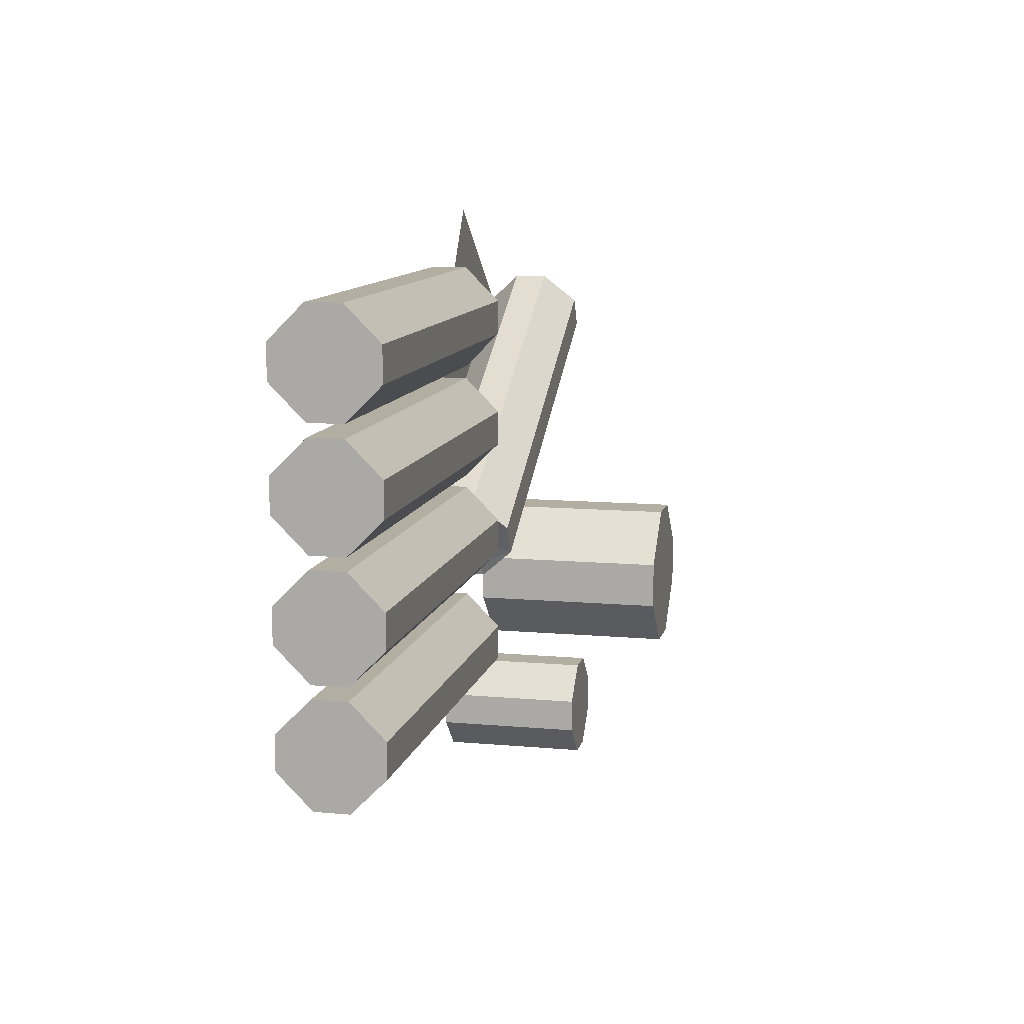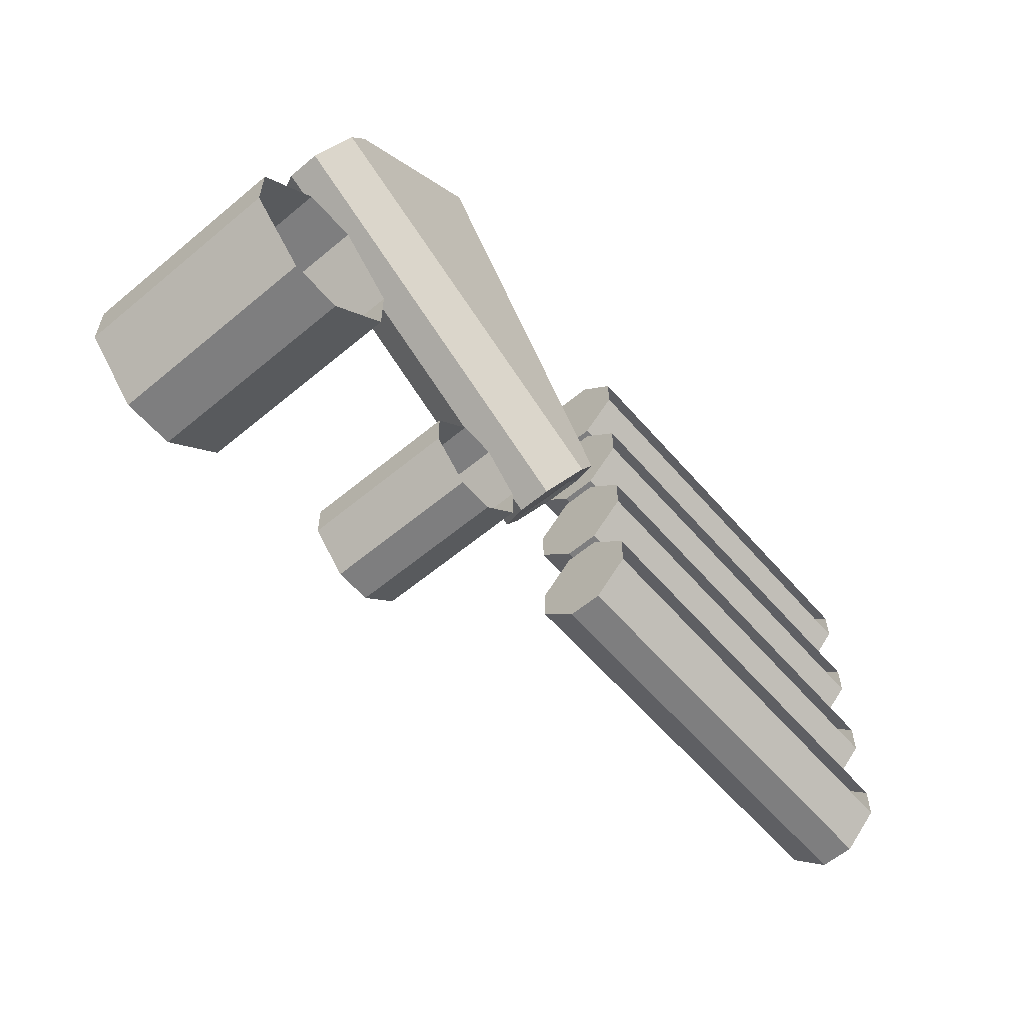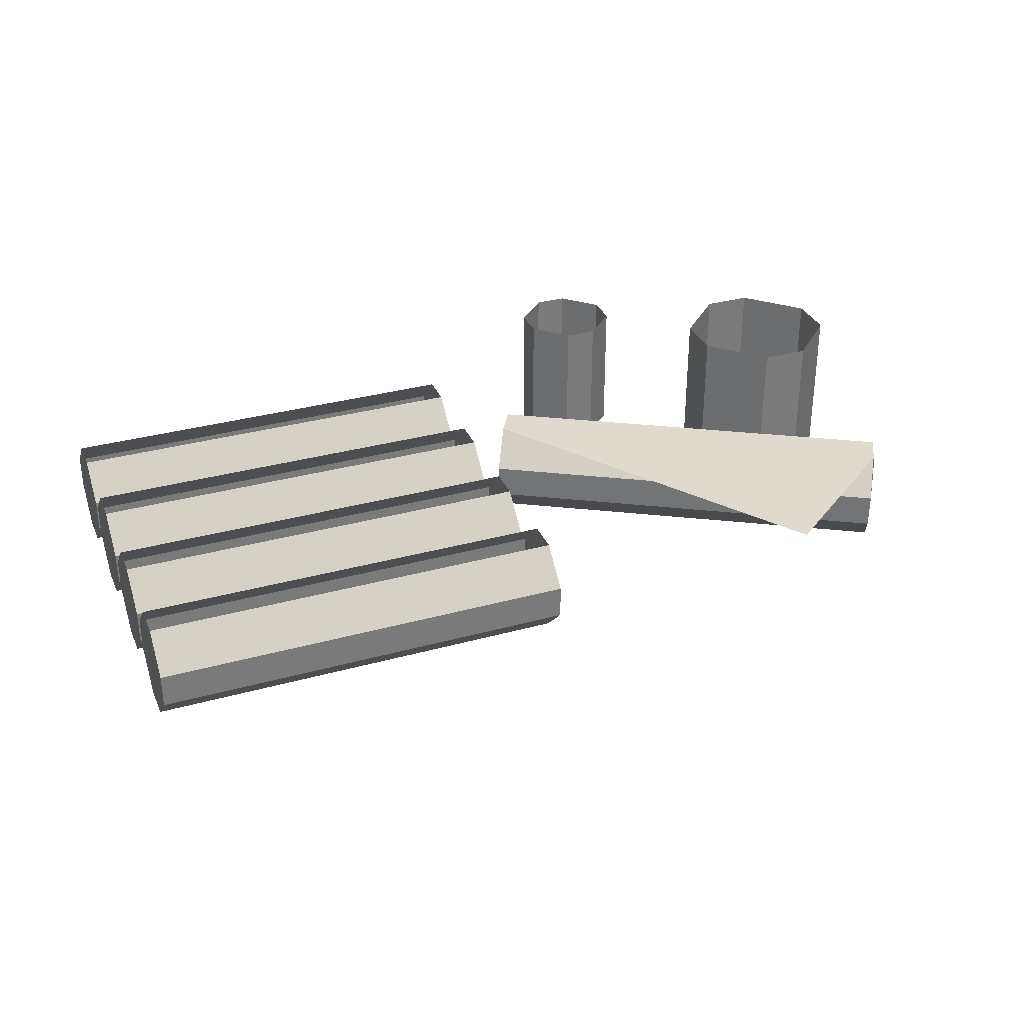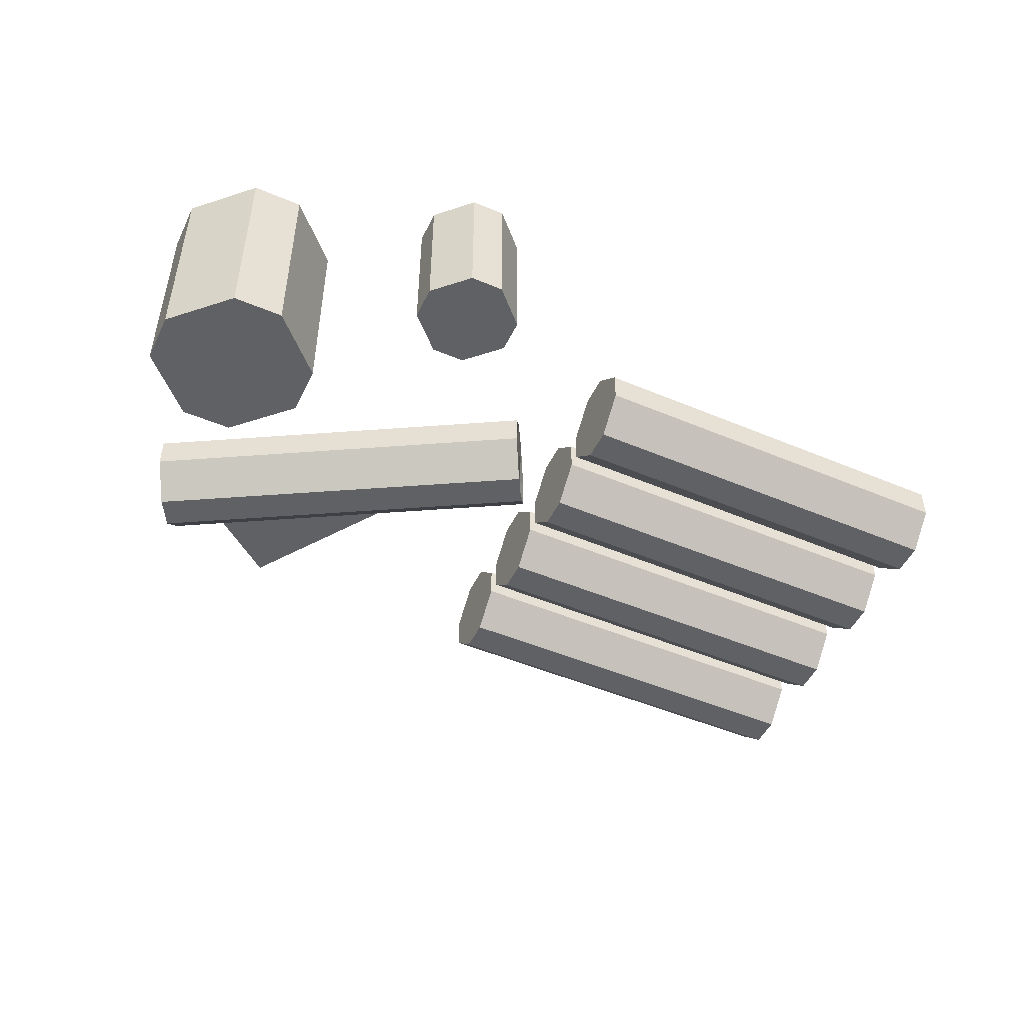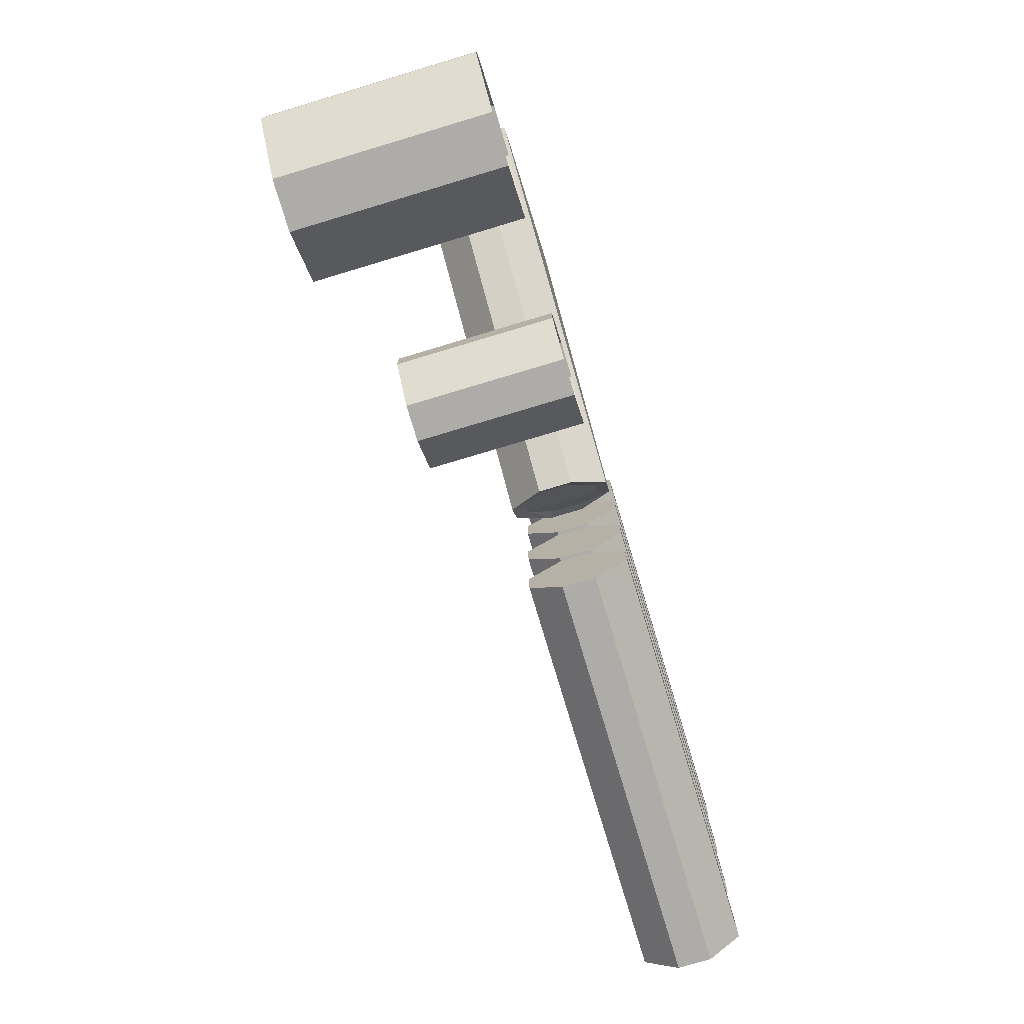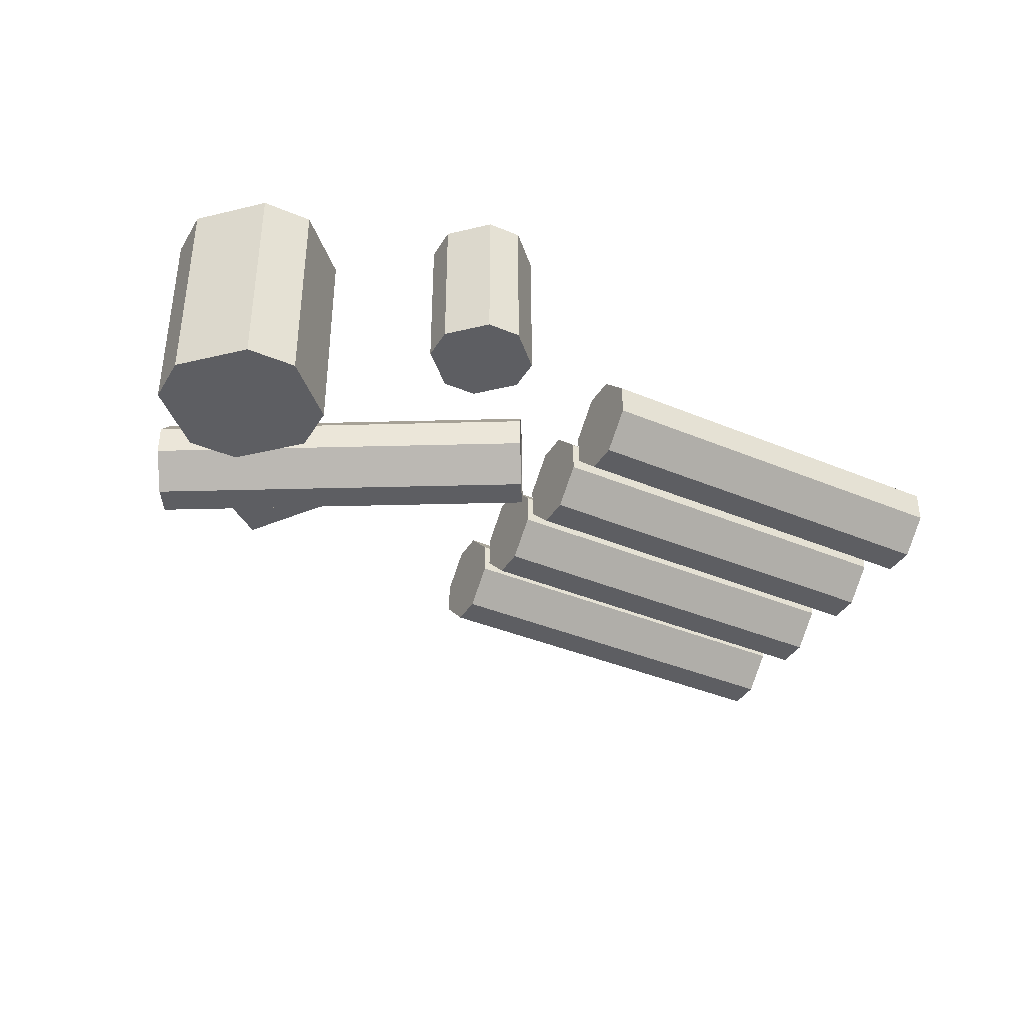
<metadata>
{"format":"obj","ext":"obj","renderer":"f3d","projection":"perspective","resolution":1024,"background":"white","views":[{"elev":10.8,"azim":-77.3,"up":"+Z"},{"elev":-59.4,"azim":130.6,"up":"+Z"},{"elev":32.6,"azim":-21.1,"up":"+Y"},{"elev":-48.9,"azim":154.9,"up":"+Y"},{"elev":-76.9,"azim":106.7,"up":"+Z"},{"elev":-38.3,"azim":152.0,"up":"+Y"}]}
</metadata>
<code>
v 0.6953 -0.875 0.5
v 0.4219 -0.875 0.7109
v 0.01562 -0.875 0.1094
v 0.6641 -0.9375 0.5547
v 0.7031 -0.8984 0.4922
v 0.7266 -0.8984 0.4453
v 0.7266 -0.875 0.4453
v 0.04688 -0.875 0.05469
v 0.02344 -0.8984 0.1016
v 0 -0.9453 0.1484
v -0.01562 -0.9375 0.1641
v 0.6641 -1 0.5547
v 0.6797 -0.9453 0.5312
v 0.7266 -1.039 0.4453
v 0.75 -0.9453 0.4062
v 0.7578 -0.9375 0.3906
v 0.07812 -0.9375 0
v 0.04688 -0.8984 0.0625
v 0.02344 -1.039 0.1016
v 0 -0.9922 0.1484
v -0.01562 -1 0.1641
v 0.6953 -1.062 0.5
v 0.6797 -0.9922 0.5312
v 0.7031 -1.039 0.4922
v 0.7266 -1.062 0.4453
v 0.7578 -1 0.3906
v 0.75 -0.9922 0.4062
v 0.07812 -1 0
v 0.07031 -0.9453 0.02344
v 0.07031 -0.9922 0.02344
v 0.04688 -1.039 0.0625
v 0.01562 -1.062 0.1094
v 0.04688 -1.062 0.05469
v 0.8516 -1.266 -0.09375
v 0.7734 -1.266 -0.01562
v 0.7031 -1.266 -0.01562
v 0.625 -1.266 -0.09375
v 0.625 -1.266 -0.1641
v 0.7031 -1.266 -0.2422
v 0.7734 -1.266 -0.2422
v 0.8516 -1.266 -0.1641
v 0.8906 -1.266 -0.07812
v 0.7891 -1.266 0.02344
v 0.6953 -1.266 0.02344
v 0.5938 -1.266 -0.07812
v 0.5938 -1.266 -0.1719
v 0.6953 -1.266 -0.2734
v 0.7891 -1.266 -0.2734
v 0.8906 -1.266 -0.1719
v 0.8906 -0.875 -0.1719
v 0.8906 -0.875 -0.07812
v 0.7891 -0.875 0.02344
v 0.6953 -0.875 0.02344
v 0.5938 -0.875 -0.07812
v 0.5938 -0.875 -0.1719
v 0.6953 -0.875 -0.2734
v 0.7891 -0.875 -0.2734
v 0.4141 -1.148 -0.3125
v 0.3672 -1.148 -0.2656
v 0.3203 -1.148 -0.2656
v 0.2734 -1.148 -0.3125
v 0.2734 -1.148 -0.3594
v 0.3203 -1.148 -0.4062
v 0.3672 -1.148 -0.4062
v 0.4141 -1.148 -0.3594
v 0.4375 -1.148 -0.3047
v 0.375 -1.148 -0.2422
v 0.3125 -1.148 -0.2422
v 0.25 -1.148 -0.3047
v 0.25 -1.148 -0.3672
v 0.3125 -1.148 -0.4297
v 0.375 -1.148 -0.4297
v 0.4375 -1.148 -0.3672
v 0.4375 -0.875 -0.3672
v 0.4375 -0.875 -0.3047
v 0.375 -0.875 -0.2422
v 0.3125 -0.875 -0.2422
v 0.25 -0.875 -0.3047
v 0.25 -0.875 -0.3672
v 0.3125 -0.875 -0.4297
v 0.375 -0.875 -0.4297
v -0.8438 -1.039 -0.07812
v -0.8438 -0.9922 -0.03125
v -0.8438 -0.9453 -0.03125
v -0.8438 -0.8984 -0.07812
v -0.8438 -0.8984 -0.125
v -0.8438 -0.9453 -0.1719
v -0.8438 -0.9922 -0.1719
v -0.8438 -1.039 -0.125
v -0.8438 -1.062 -0.07031
v -0.8438 -1 -0.007812
v -0.8438 -0.9375 -0.007812
v -0.8438 -0.875 -0.07031
v -0.8438 -0.875 -0.1328
v -0.8438 -0.9375 -0.1953
v -0.8438 -1 -0.1953
v -0.8438 -1.062 -0.1328
v -0.0625 -1.062 -0.1328
v -0.0625 -1.062 -0.07031
v -0.0625 -1 -0.007812
v -0.0625 -0.9375 -0.007812
v -0.0625 -0.875 -0.07031
v -0.0625 -0.8984 -0.07812
v -0.0625 -0.8984 -0.125
v -0.0625 -0.875 -0.1328
v -0.0625 -0.9453 -0.1719
v -0.0625 -0.9375 -0.1953
v -0.0625 -1.039 -0.125
v -0.0625 -0.9922 -0.1719
v -0.0625 -0.9453 -0.03125
v -0.0625 -0.9922 -0.03125
v -0.0625 -1.039 -0.07812
v -0.0625 -1 -0.1953
v -0.8438 -1.039 0.1328
v -0.8438 -0.9922 0.1797
v -0.8438 -0.9453 0.1797
v -0.8438 -0.8984 0.1328
v -0.8438 -0.8984 0.08594
v -0.8438 -0.9453 0.03906
v -0.8438 -0.9922 0.03906
v -0.8438 -1.039 0.08594
v -0.8438 -1.062 0.1406
v -0.8438 -1 0.2031
v -0.8438 -0.9375 0.2031
v -0.8438 -0.875 0.1406
v -0.8438 -0.875 0.07812
v -0.8438 -0.9375 0.01562
v -0.8438 -1 0.01562
v -0.8438 -1.062 0.07812
v -0.0625 -1.062 0.07812
v -0.0625 -1.062 0.1406
v -0.0625 -1 0.2031
v -0.0625 -0.9375 0.2031
v -0.0625 -0.875 0.1406
v -0.0625 -0.8984 0.1328
v -0.0625 -0.8984 0.08594
v -0.0625 -0.875 0.07812
v -0.0625 -0.9453 0.03906
v -0.0625 -0.9375 0.01562
v -0.0625 -1.039 0.08594
v -0.0625 -0.9922 0.03906
v -0.0625 -0.9453 0.1797
v -0.0625 -0.9922 0.1797
v -0.0625 -1.039 0.1328
v -0.0625 -1 0.01562
v -0.8438 -1.039 0.3438
v -0.8438 -0.9922 0.3906
v -0.8438 -0.9453 0.3906
v -0.8438 -0.8984 0.3438
v -0.8438 -0.8984 0.2969
v -0.8438 -0.9453 0.25
v -0.8438 -0.9922 0.25
v -0.8438 -1.039 0.2969
v -0.8438 -1.062 0.3516
v -0.8438 -1 0.4141
v -0.8438 -0.9375 0.4141
v -0.8438 -0.875 0.3516
v -0.8438 -0.875 0.2891
v -0.8438 -0.9375 0.2266
v -0.8438 -1 0.2266
v -0.8438 -1.062 0.2891
v -0.0625 -1.062 0.2891
v -0.0625 -1.062 0.3516
v -0.0625 -1 0.4141
v -0.0625 -0.9375 0.4141
v -0.0625 -0.875 0.3516
v -0.0625 -0.8984 0.3438
v -0.0625 -0.8984 0.2969
v -0.0625 -0.875 0.2891
v -0.0625 -0.9453 0.25
v -0.0625 -0.9375 0.2266
v -0.0625 -1.039 0.2969
v -0.0625 -0.9922 0.25
v -0.0625 -0.9453 0.3906
v -0.0625 -0.9922 0.3906
v -0.0625 -1.039 0.3438
v -0.0625 -1 0.2266
v -0.8438 -1.039 0.5547
v -0.8438 -0.9922 0.6016
v -0.8438 -0.9453 0.6016
v -0.8438 -0.8984 0.5547
v -0.8438 -0.8984 0.5078
v -0.8438 -0.9453 0.4609
v -0.8438 -0.9922 0.4609
v -0.8438 -1.039 0.5078
v -0.8438 -1.062 0.5625
v -0.8438 -1 0.625
v -0.8438 -0.9375 0.625
v -0.8438 -0.875 0.5625
v -0.8438 -0.875 0.5
v -0.8438 -0.9375 0.4375
v -0.8438 -1 0.4375
v -0.8438 -1.062 0.5
v -0.0625 -1.062 0.5
v -0.0625 -1.062 0.5625
v -0.0625 -1 0.625
v -0.0625 -0.9375 0.625
v -0.0625 -0.875 0.5625
v -0.0625 -0.8984 0.5547
v -0.0625 -0.8984 0.5078
v -0.0625 -0.875 0.5
v -0.0625 -0.9453 0.4609
v -0.0625 -0.9375 0.4375
v -0.0625 -1.039 0.5078
v -0.0625 -0.9922 0.4609
v -0.0625 -0.9453 0.6016
v -0.0625 -0.9922 0.6016
v -0.0625 -1.039 0.5547
v -0.0625 -1 0.4375
f 1 2 3
f 1 3 4
f 1 4 5
f 1 5 6
f 1 6 7
f 1 7 8
f 1 8 3
f 3 8 9
f 3 9 10
f 3 10 11
f 3 11 4
f 4 11 12
f 4 12 13
f 4 13 5
f 6 15 7
f 7 15 16
f 7 16 17
f 7 17 8
f 8 17 18
f 8 18 9
f 10 20 11
f 11 20 21
f 11 21 12
f 12 21 22
f 12 22 23
f 12 23 13
f 14 24 25
f 14 25 26
f 14 26 27
f 15 27 16
f 16 27 26
f 16 26 28
f 16 28 17
f 17 28 29
f 17 29 18
f 19 31 32
f 19 32 21
f 19 21 20
f 33 28 26
f 33 26 25
f 33 25 32
f 33 32 31
f 33 31 30
f 33 30 28
f 28 30 29
f 21 32 22
f 22 32 25
f 22 25 24
f 22 24 23
f 114 121 122
f 114 122 123
f 114 123 115
f 115 123 124
f 115 124 116
f 116 124 125
f 116 125 117
f 117 125 126
f 117 126 118
f 118 126 127
f 118 127 119
f 119 127 128
f 119 128 120
f 120 128 129
f 120 129 121
f 121 129 122
f 122 129 130
f 122 130 131
f 122 131 123
f 123 131 132
f 123 132 124
f 124 132 133
f 124 133 125
f 125 133 134
f 134 133 135
f 134 135 136
f 134 136 137
f 137 136 138
f 137 138 139
f 137 139 127
f 137 127 126
f 140 144 130
f 140 130 145
f 140 145 141
f 141 145 139
f 141 139 138
f 129 128 145
f 129 145 130
f 128 127 139
f 128 139 145
f 135 133 142
f 142 133 132
f 142 132 143
f 143 132 131
f 143 131 144
f 144 131 130
f 5 13 14
f 5 14 6
f 6 14 15
f 9 18 19
f 9 19 10
f 10 19 20
f 13 23 14
f 14 23 24
f 14 27 15
f 18 29 19
f 19 29 30
f 19 30 31
f 34 35 36
f 34 36 37
f 34 37 38
f 34 38 39
f 34 39 40
f 34 40 41
f 58 59 60
f 58 60 61
f 58 61 62
f 58 62 63
f 58 63 64
f 58 64 65
f 82 83 84
f 82 84 85
f 82 85 86
f 82 86 87
f 82 87 88
f 82 88 89
f 108 109 106
f 108 106 104
f 108 104 103
f 108 103 110
f 108 110 111
f 108 111 112
f 114 115 116
f 114 116 117
f 114 117 118
f 114 118 119
f 114 119 120
f 114 120 121
f 140 141 138
f 140 138 136
f 140 136 135
f 140 135 142
f 140 142 143
f 140 143 144
f 146 147 148
f 146 148 149
f 146 149 150
f 146 150 151
f 146 151 152
f 146 152 153
f 172 173 170
f 172 170 168
f 172 168 167
f 172 167 174
f 172 174 175
f 172 175 176
f 178 179 180
f 178 180 181
f 178 181 182
f 178 182 183
f 178 183 184
f 178 184 185
f 204 205 202
f 204 202 200
f 204 200 199
f 204 199 206
f 204 206 207
f 204 207 208
f 34 41 42
f 34 42 43
f 34 43 35
f 35 43 44
f 35 44 36
f 36 44 45
f 36 45 37
f 37 45 46
f 37 46 38
f 38 46 47
f 38 47 39
f 39 47 48
f 39 48 40
f 40 48 49
f 40 49 41
f 41 49 42
f 42 49 50
f 42 50 51
f 42 51 43
f 43 51 52
f 43 52 44
f 44 52 53
f 44 53 45
f 45 53 54
f 45 54 46
f 46 54 55
f 46 55 47
f 47 55 56
f 47 56 48
f 48 56 57
f 48 57 49
f 49 57 50
f 58 65 66
f 58 66 67
f 58 67 59
f 59 67 68
f 59 68 60
f 60 68 69
f 60 69 61
f 61 69 70
f 61 70 62
f 62 70 71
f 62 71 63
f 63 71 72
f 63 72 64
f 64 72 73
f 64 73 65
f 65 73 66
f 66 73 74
f 66 74 75
f 66 75 67
f 67 75 76
f 67 76 68
f 68 76 77
f 68 77 69
f 69 77 78
f 69 78 70
f 70 78 79
f 70 79 71
f 71 79 80
f 71 80 72
f 72 80 81
f 72 81 73
f 73 81 74
f 82 89 90
f 82 90 91
f 82 91 83
f 83 91 92
f 83 92 84
f 84 92 93
f 84 93 85
f 85 93 94
f 85 94 86
f 86 94 95
f 86 95 87
f 87 95 96
f 87 96 88
f 88 96 97
f 88 97 89
f 89 97 90
f 90 97 98
f 90 98 99
f 90 99 91
f 91 99 100
f 91 100 92
f 92 100 101
f 92 101 93
f 93 101 102
f 102 101 103
f 102 103 104
f 102 104 105
f 105 104 106
f 105 106 107
f 105 107 95
f 105 95 94
f 108 112 98
f 108 98 113
f 108 113 109
f 109 113 107
f 109 107 106
f 97 96 113
f 97 113 98
f 96 95 107
f 96 107 113
f 103 101 110
f 110 101 100
f 110 100 111
f 111 100 99
f 111 99 112
f 112 99 98
f 146 153 154
f 146 154 155
f 146 155 147
f 147 155 156
f 147 156 148
f 148 156 157
f 148 157 149
f 149 157 158
f 149 158 150
f 150 158 159
f 150 159 151
f 151 159 160
f 151 160 152
f 152 160 161
f 152 161 153
f 153 161 154
f 154 161 162
f 154 162 163
f 154 163 155
f 155 163 164
f 155 164 156
f 156 164 165
f 156 165 157
f 157 165 166
f 166 165 167
f 166 167 168
f 166 168 169
f 169 168 170
f 169 170 171
f 169 171 159
f 169 159 158
f 172 176 162
f 172 162 177
f 172 177 173
f 173 177 171
f 173 171 170
f 161 160 177
f 161 177 162
f 160 159 171
f 160 171 177
f 167 165 174
f 174 165 164
f 174 164 175
f 175 164 163
f 175 163 176
f 176 163 162
f 178 185 186
f 178 186 187
f 178 187 179
f 179 187 188
f 179 188 180
f 180 188 189
f 180 189 181
f 181 189 190
f 181 190 182
f 182 190 191
f 182 191 183
f 183 191 192
f 183 192 184
f 184 192 193
f 184 193 185
f 185 193 186
f 186 193 194
f 186 194 195
f 186 195 187
f 187 195 196
f 187 196 188
f 188 196 197
f 188 197 189
f 189 197 198
f 198 197 199
f 198 199 200
f 198 200 201
f 201 200 202
f 201 202 203
f 201 203 191
f 201 191 190
f 204 208 194
f 204 194 209
f 204 209 205
f 205 209 203
f 205 203 202
f 193 192 209
f 193 209 194
f 192 191 203
f 192 203 209
f 199 197 206
f 206 197 196
f 206 196 207
f 207 196 195
f 207 195 208
f 208 195 194

</code>
